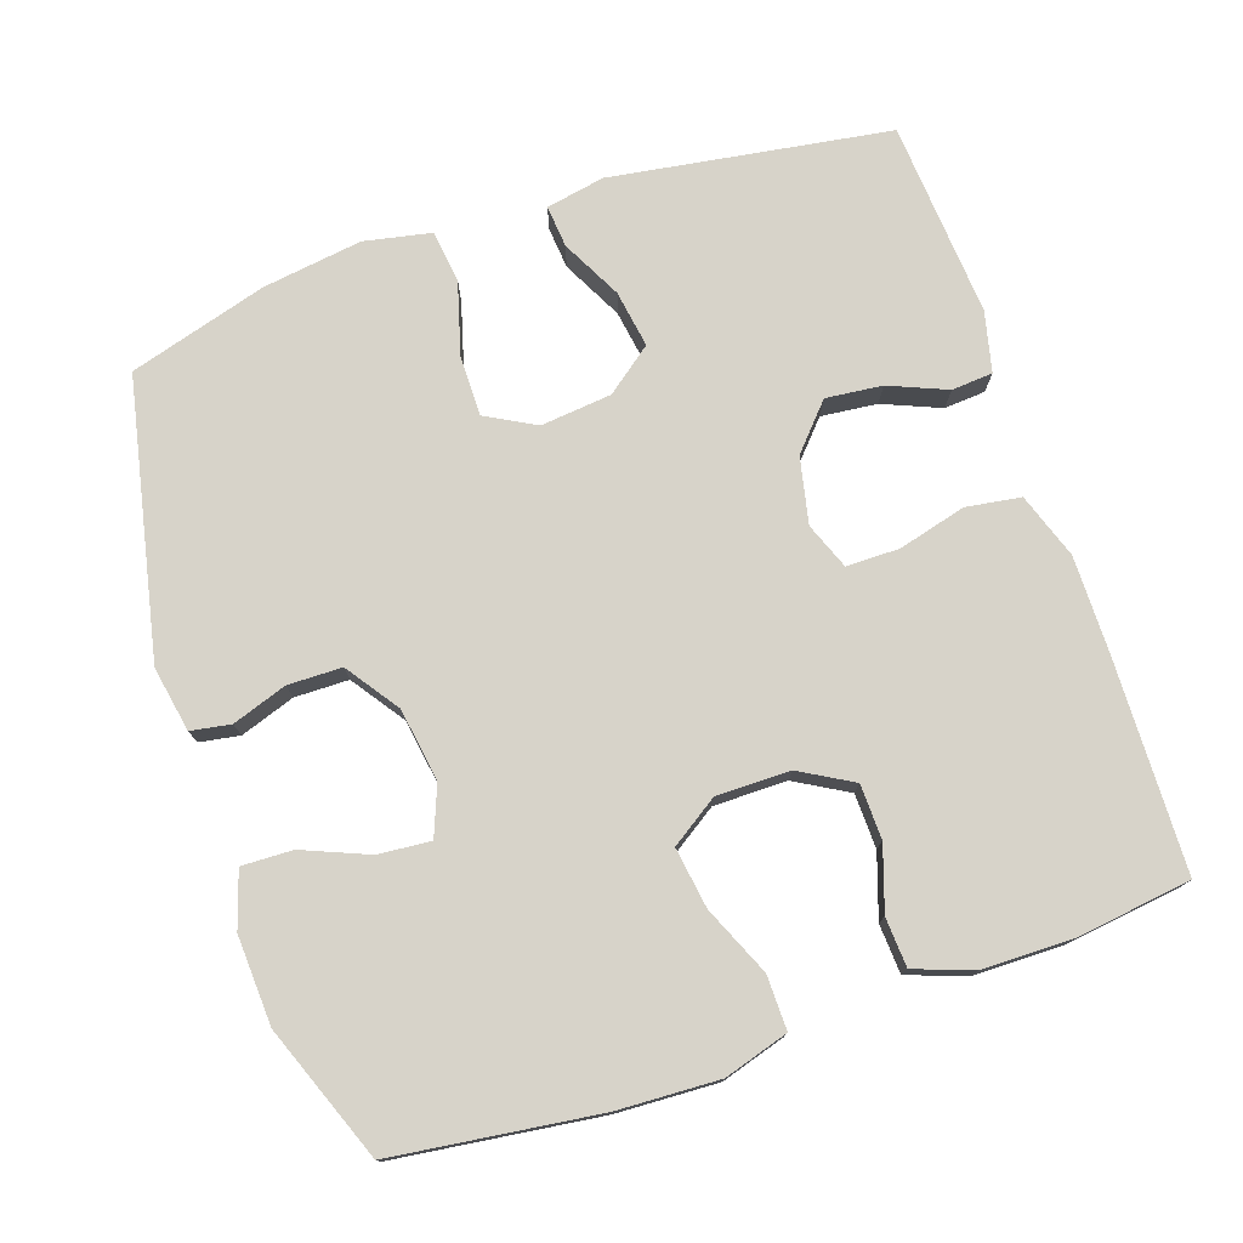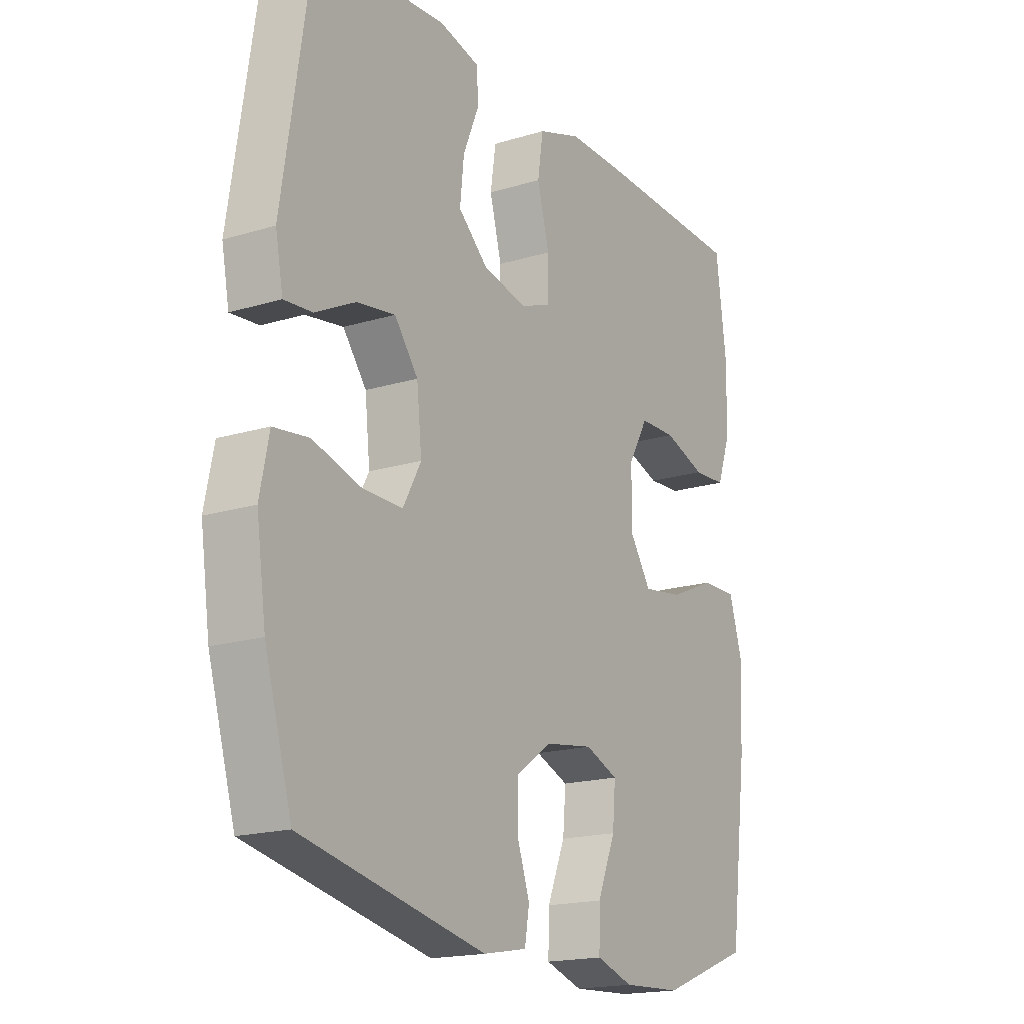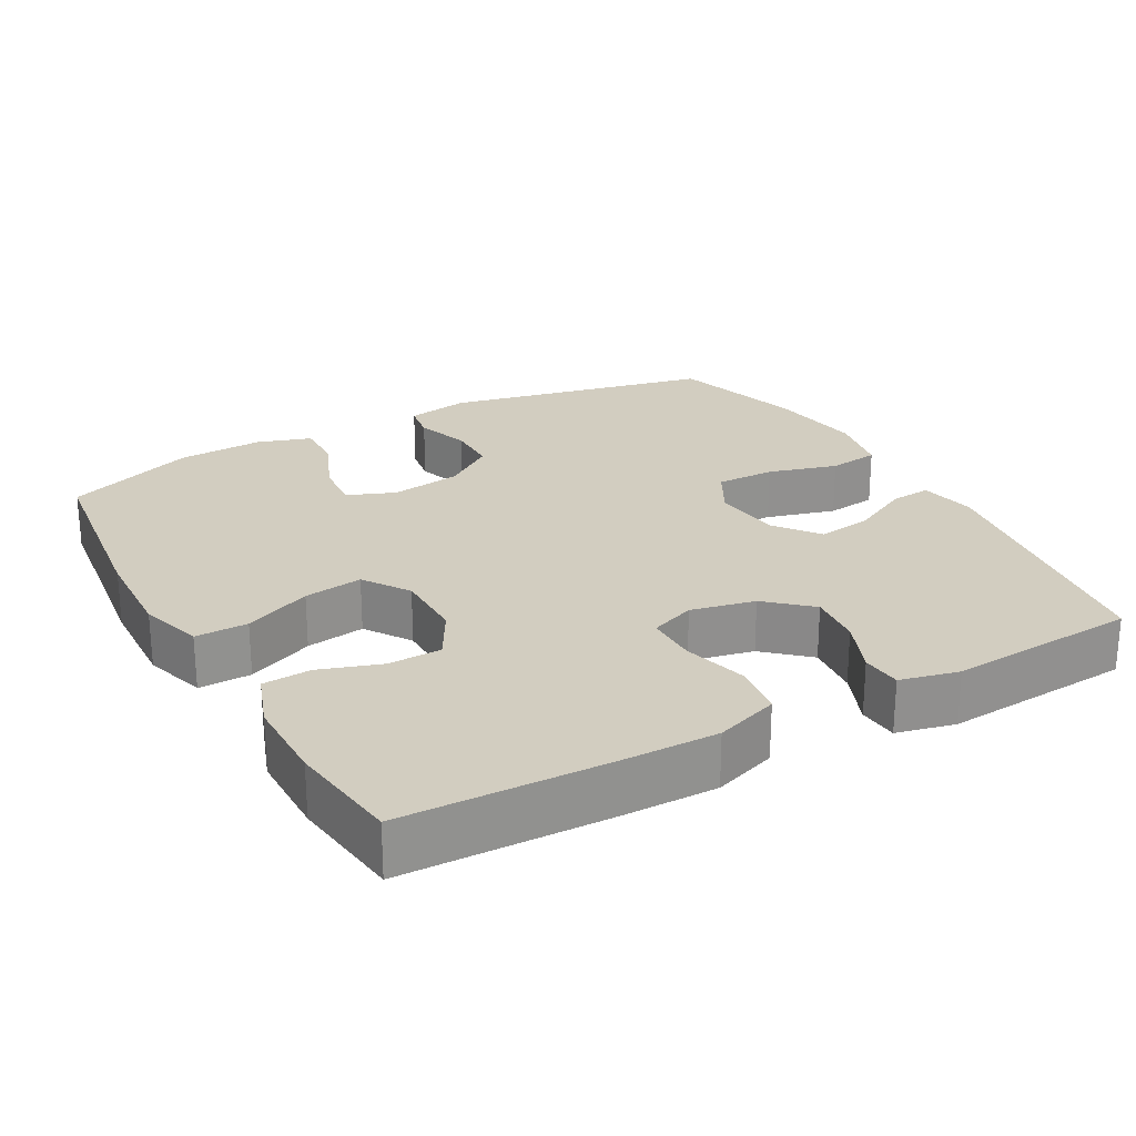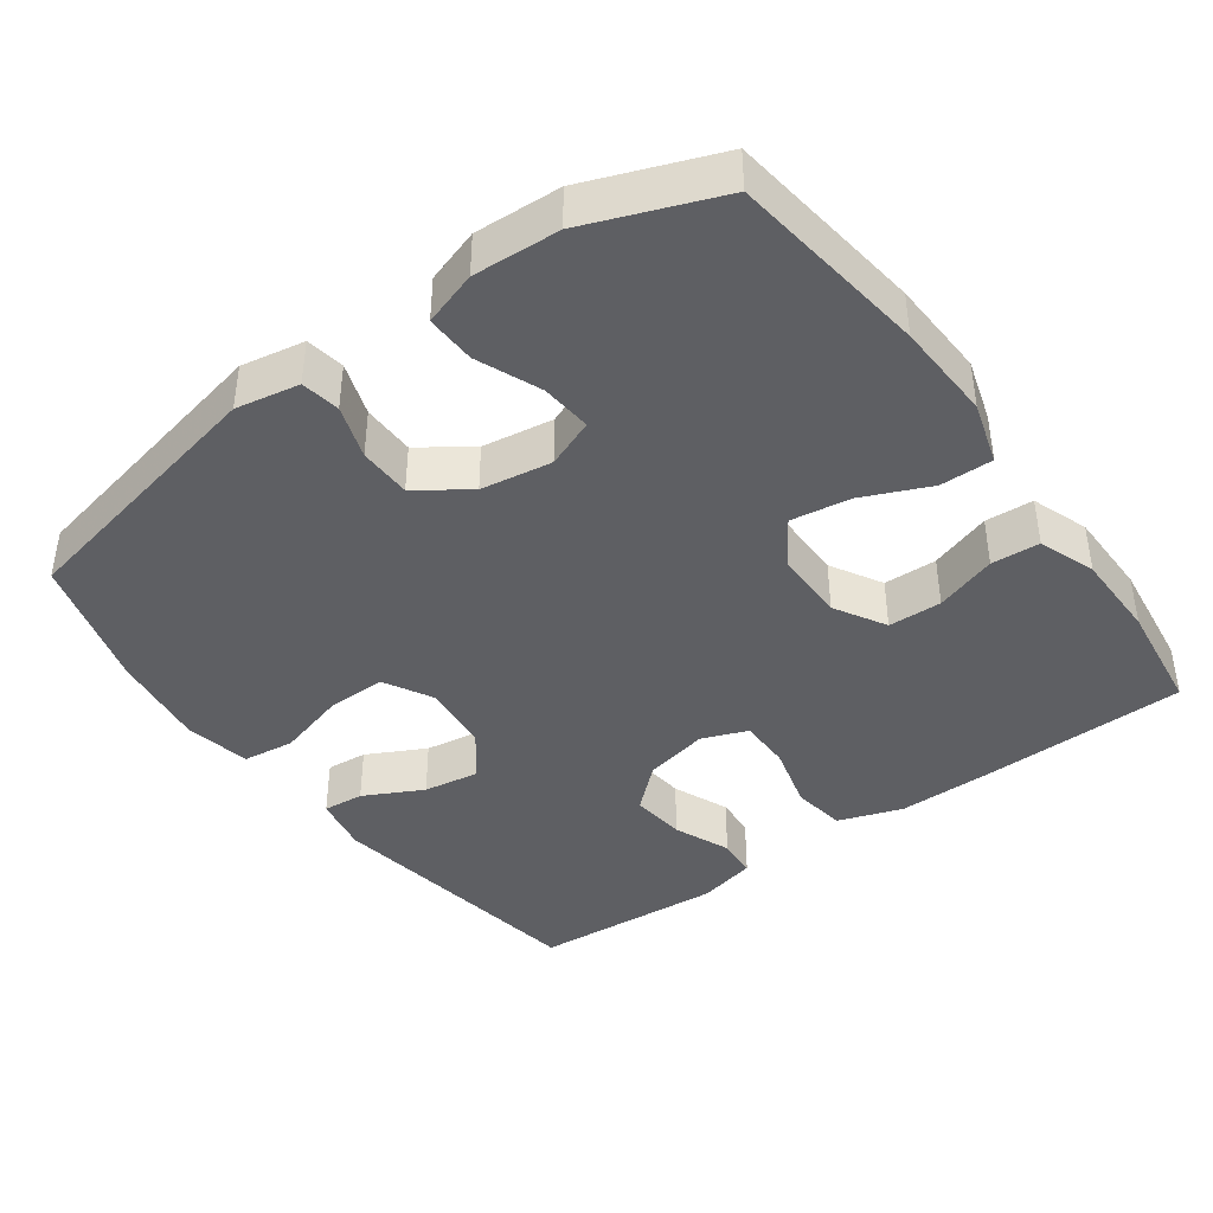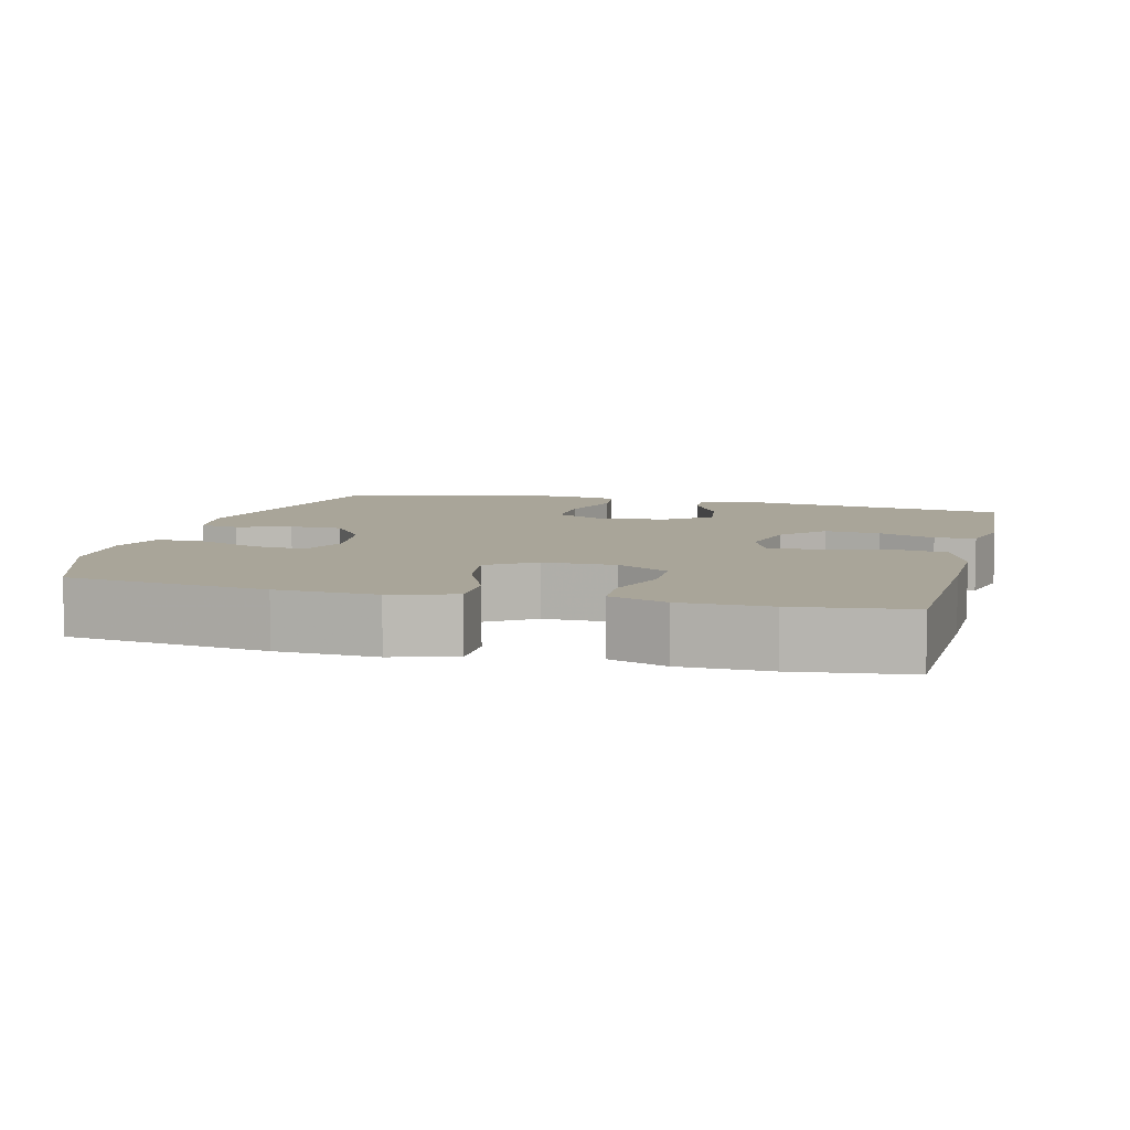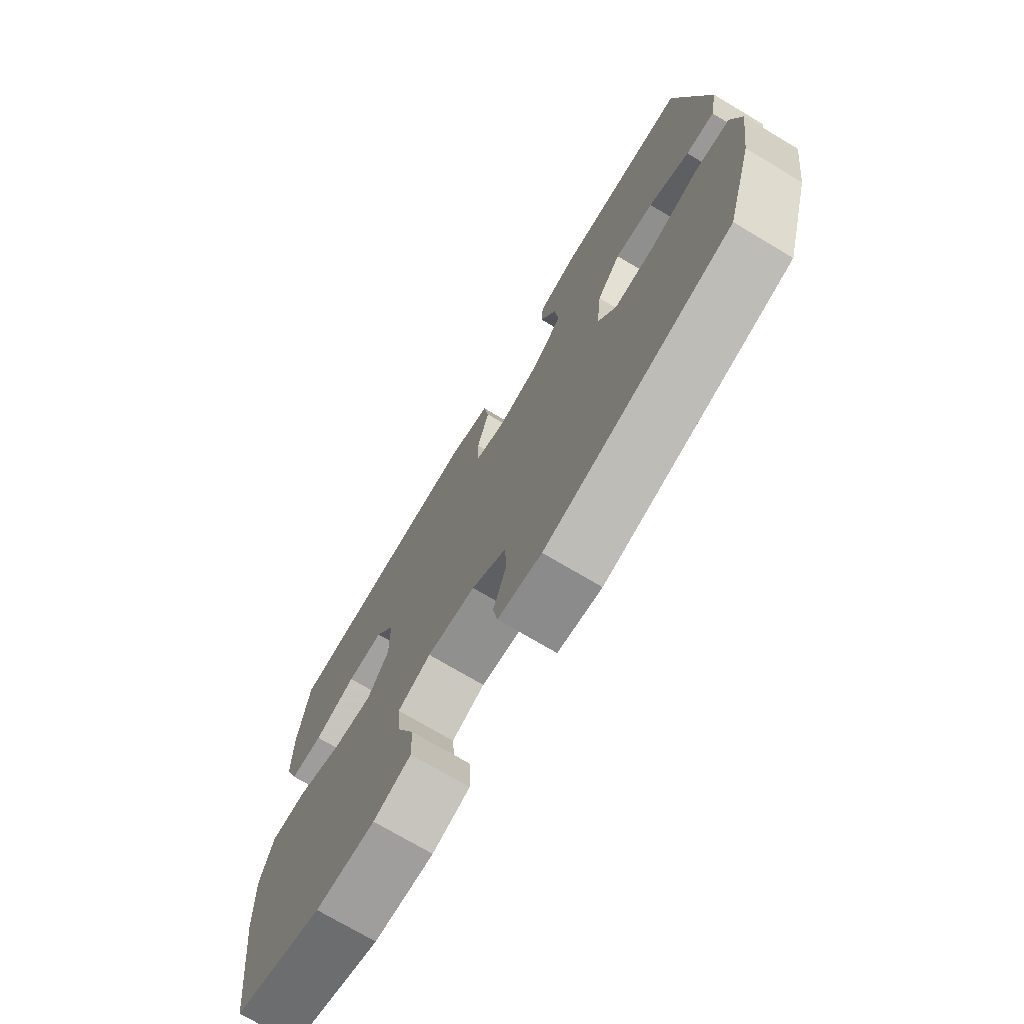
<metadata>
{"format":"obj","ext":"obj","renderer":"f3d","projection":"perspective","resolution":1024,"background":"white","views":[{"elev":76.3,"azim":-108.7,"up":"+Y"},{"elev":-18.0,"azim":120.8,"up":"+Z"},{"elev":24.4,"azim":-29.1,"up":"+Y"},{"elev":-41.2,"azim":-144.0,"up":"+Y"},{"elev":7.4,"azim":-75.4,"up":"+Y"},{"elev":-73.7,"azim":59.3,"up":"+Z"}]}
</metadata>
<code>
v -0.5 0.07 0.5
v -0.217 0.07 0.508
v -0.088 0.07 0.509
v -0.001 0.07 0.479
v 0.01 0.07 0.406
v -0.014 0.07 0.316
v -0.014 0.07 0.245
v 0.048 0.07 0.221
v 0.136 0.07 0.24
v 0.195 0.07 0.293
v 0.187 0.07 0.368
v 0.155 0.07 0.445
v 0.159 0.07 0.5
v 0.239 0.07 0.519
v 0.5 0.07 0.5
v 0.557 0.07 0.129
v 0.542 0.07 0.051
v 0.486 0.07 0.056
v 0.406 0.07 0.097
v 0.33 0.07 0.109
v 0.283 0.07 0.048
v 0.273 0.07 -0.047
v 0.309 0.07 -0.113
v 0.39 0.07 -0.112
v 0.485 0.07 -0.085
v 0.555 0.07 -0.094
v 0.573 0.07 -0.183
v 0.554 0.07 -0.316
v 0.5 0.07 -0.5
v 0.133 0.07 -0.578
v 0.046 0.07 -0.562
v 0.037 0.07 -0.509
v 0.062 0.07 -0.436
v 0.061 0.07 -0.364
v -0.009 0.07 -0.315
v -0.106 0.07 -0.3
v -0.172 0.07 -0.326
v -0.166 0.07 -0.396
v -0.13 0.07 -0.483
v -0.128 0.07 -0.551
v -0.202 0.07 -0.575
v -0.32 0.07 -0.569
v -0.5 0.07 -0.5
v -0.535 0.07 -0.228
v -0.541 0.07 -0.093
v -0.515 0.07 -0.007
v -0.443 0.07 -0.008
v -0.351 0.07 -0.048
v -0.27 0.07 -0.06
v -0.228 0.07 0.003
v -0.228 0.07 0.101
v -0.268 0.07 0.171
v -0.341 0.07 0.173
v -0.425 0.07 0.145
v -0.491 0.07 0.149
v -0.519 0.07 0.227
v -0.52 0.07 0.346
v -0.5 0 0.5
v -0.217 0 0.508
v -0.088 0 0.509
v -0.001 0 0.479
v 0.01 0 0.406
v -0.014 0 0.316
v -0.014 0 0.245
v 0.048 0 0.221
v 0.136 0 0.24
v 0.195 0 0.293
v 0.187 0 0.368
v 0.155 0 0.445
v 0.159 0 0.5
v 0.239 0 0.519
v 0.5 0 0.5
v 0.557 0 0.129
v 0.542 0 0.051
v 0.486 0 0.056
v 0.406 0 0.097
v 0.33 0 0.109
v 0.283 0 0.048
v 0.273 0 -0.047
v 0.309 0 -0.113
v 0.39 0 -0.112
v 0.485 0 -0.085
v 0.555 0 -0.094
v 0.573 0 -0.183
v 0.554 0 -0.316
v 0.5 0 -0.5
v 0.133 0 -0.578
v 0.046 0 -0.562
v 0.037 0 -0.509
v 0.062 0 -0.436
v 0.061 0 -0.364
v -0.009 0 -0.315
v -0.106 0 -0.3
v -0.172 0 -0.326
v -0.166 0 -0.396
v -0.13 0 -0.483
v -0.128 0 -0.551
v -0.202 0 -0.575
v -0.32 0 -0.569
v -0.5 0 -0.5
v -0.535 0 -0.228
v -0.541 0 -0.093
v -0.515 0 -0.007
v -0.443 0 -0.008
v -0.351 0 -0.048
v -0.27 0 -0.06
v -0.228 0 0.003
v -0.228 0 0.101
v -0.268 0 0.171
v -0.341 0 0.173
v -0.425 0 0.145
v -0.491 0 0.149
v -0.519 0 0.227
v -0.52 0 0.346
f 53 54 55 56
f 52 53 56 57
f 45 46 47 48
f 45 48 49
f 44 45 49
f 43 44 49
f 42 43 49 50
f 38 39 40 41
f 37 38 41 42
f 30 31 32 33
f 30 33 34
f 29 30 34
f 28 29 34 35
f 24 25 26 27
f 23 24 27 28
f 16 17 18 19
f 16 19 20
f 15 16 20
f 14 15 20 21
f 11 12 13 14
f 10 11 14 21
f 3 4 5 6
f 3 6 7
f 2 3 7
f 52 57 1 2
f 51 52 2 7
f 50 51 7 8
f 37 42 50 8
f 36 37 8 9
f 23 28 35 36
f 22 23 36
f 21 22 36
f 9 10 21 36
f 113 112 111 110
f 114 113 110 109
f 105 104 103 102
f 106 105 102
f 106 102 101
f 106 101 100
f 107 106 100 99
f 98 97 96 95
f 99 98 95 94
f 90 89 88 87
f 91 90 87
f 91 87 86
f 92 91 86 85
f 84 83 82 81
f 85 84 81 80
f 76 75 74 73
f 77 76 73
f 77 73 72
f 78 77 72 71
f 71 70 69 68
f 78 71 68 67
f 63 62 61 60
f 64 63 60
f 64 60 59
f 59 58 114 109
f 64 59 109 108
f 65 64 108 107
f 65 107 99 94
f 66 65 94 93
f 93 92 85 80
f 93 80 79
f 93 79 78
f 93 78 67 66
f 1 58 59 2
f 2 59 60 3
f 3 60 61 4
f 4 61 62 5
f 5 62 63 6
f 6 63 64 7
f 7 64 65 8
f 8 65 66 9
f 9 66 67 10
f 10 67 68 11
f 11 68 69 12
f 12 69 70 13
f 13 70 71 14
f 14 71 72 15
f 15 72 73 16
f 16 73 74 17
f 17 74 75 18
f 18 75 76 19
f 19 76 77 20
f 20 77 78 21
f 21 78 79 22
f 22 79 80 23
f 23 80 81 24
f 24 81 82 25
f 25 82 83 26
f 26 83 84 27
f 27 84 85 28
f 28 85 86 29
f 29 86 87 30
f 30 87 88 31
f 31 88 89 32
f 32 89 90 33
f 33 90 91 34
f 34 91 92 35
f 35 92 93 36
f 36 93 94 37
f 37 94 95 38
f 38 95 96 39
f 39 96 97 40
f 40 97 98 41
f 41 98 99 42
f 42 99 100 43
f 43 100 101 44
f 44 101 102 45
f 45 102 103 46
f 46 103 104 47
f 47 104 105 48
f 48 105 106 49
f 49 106 107 50
f 50 107 108 51
f 51 108 109 52
f 52 109 110 53
f 53 110 111 54
f 54 111 112 55
f 55 112 113 56
f 56 113 114 57
f 57 114 58 1

</code>
